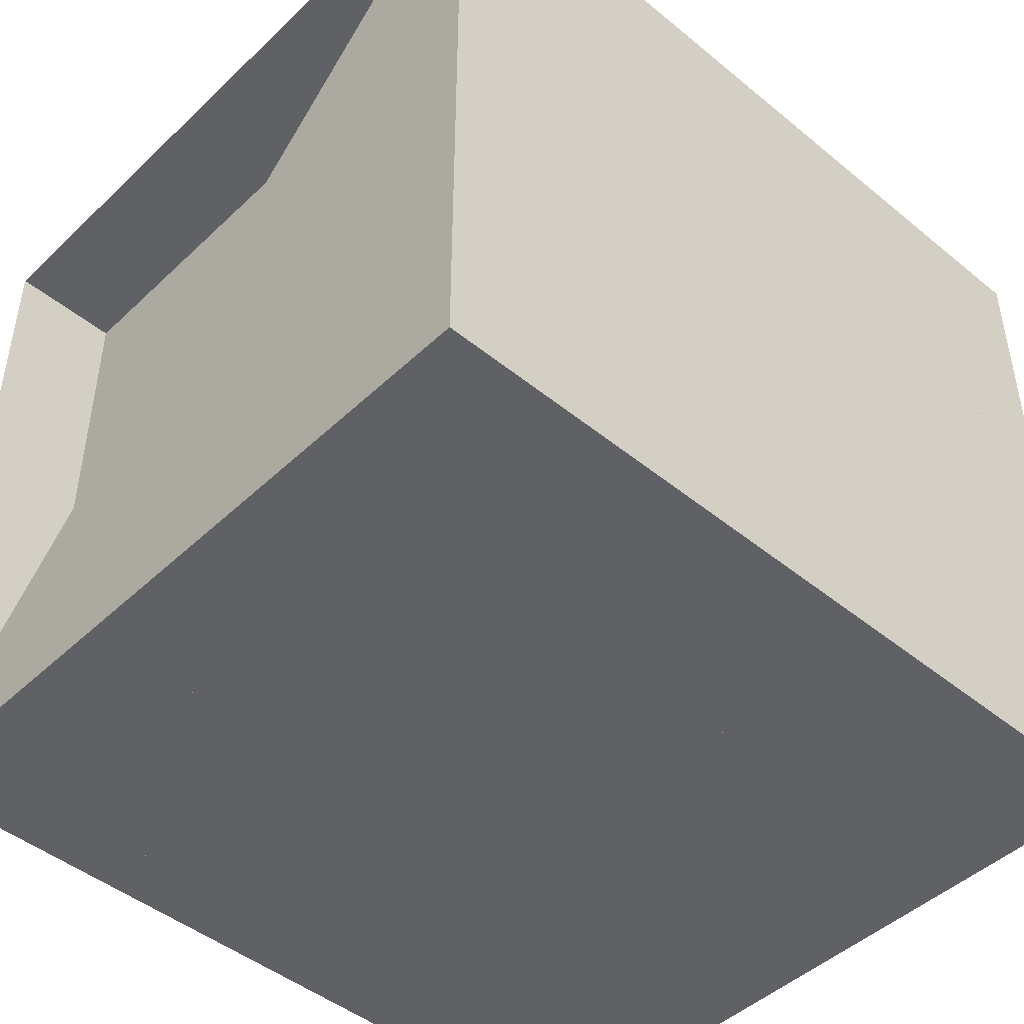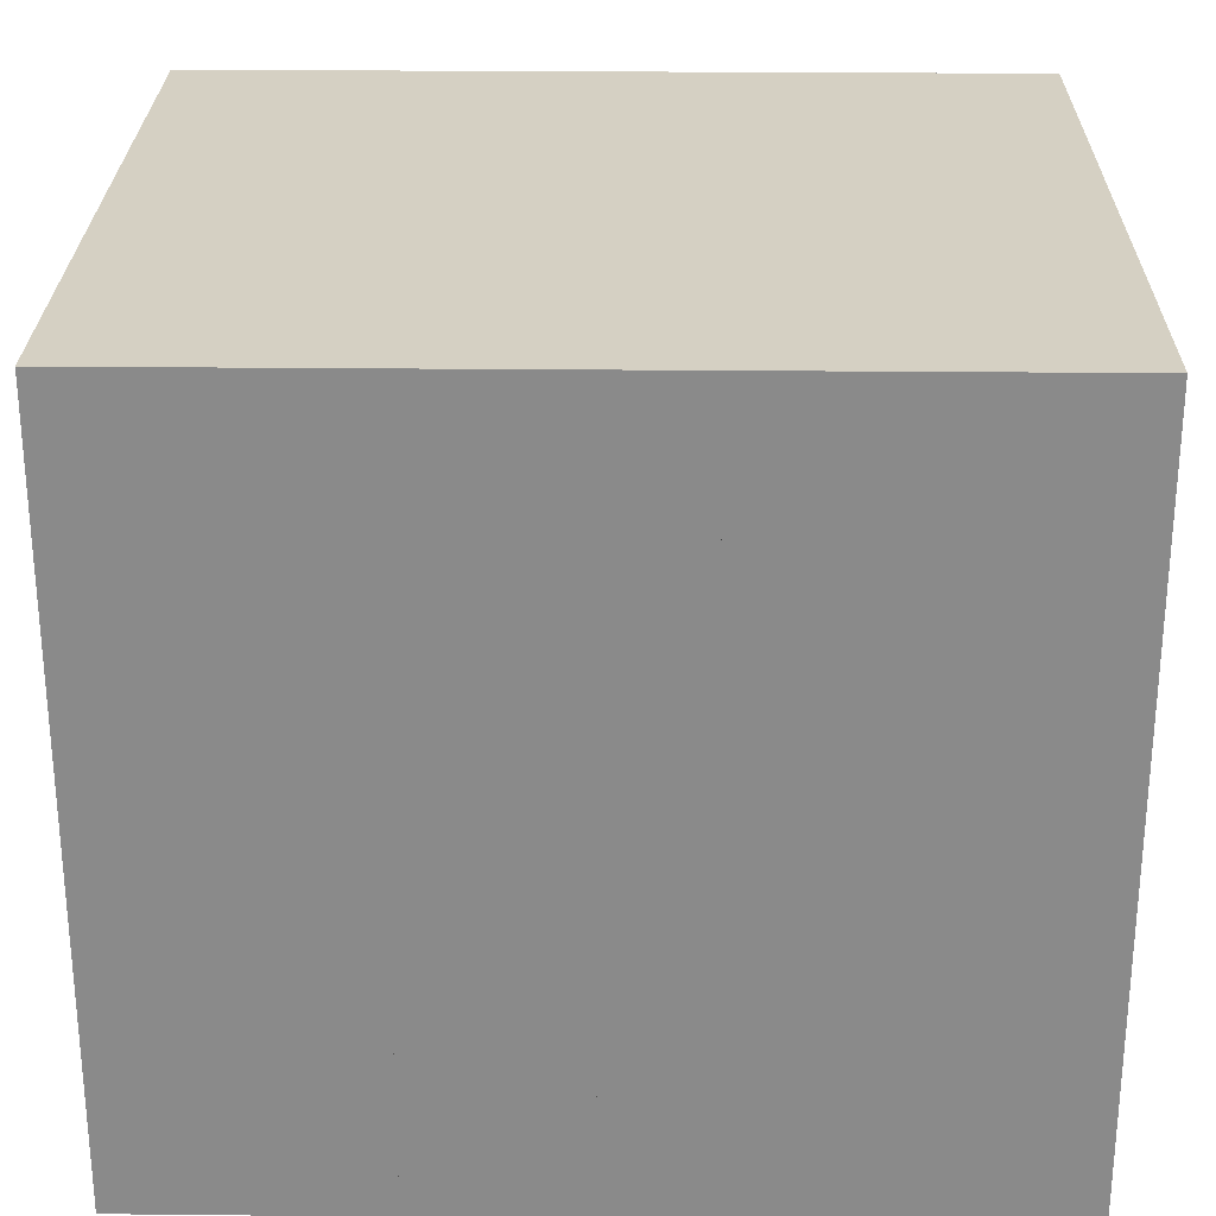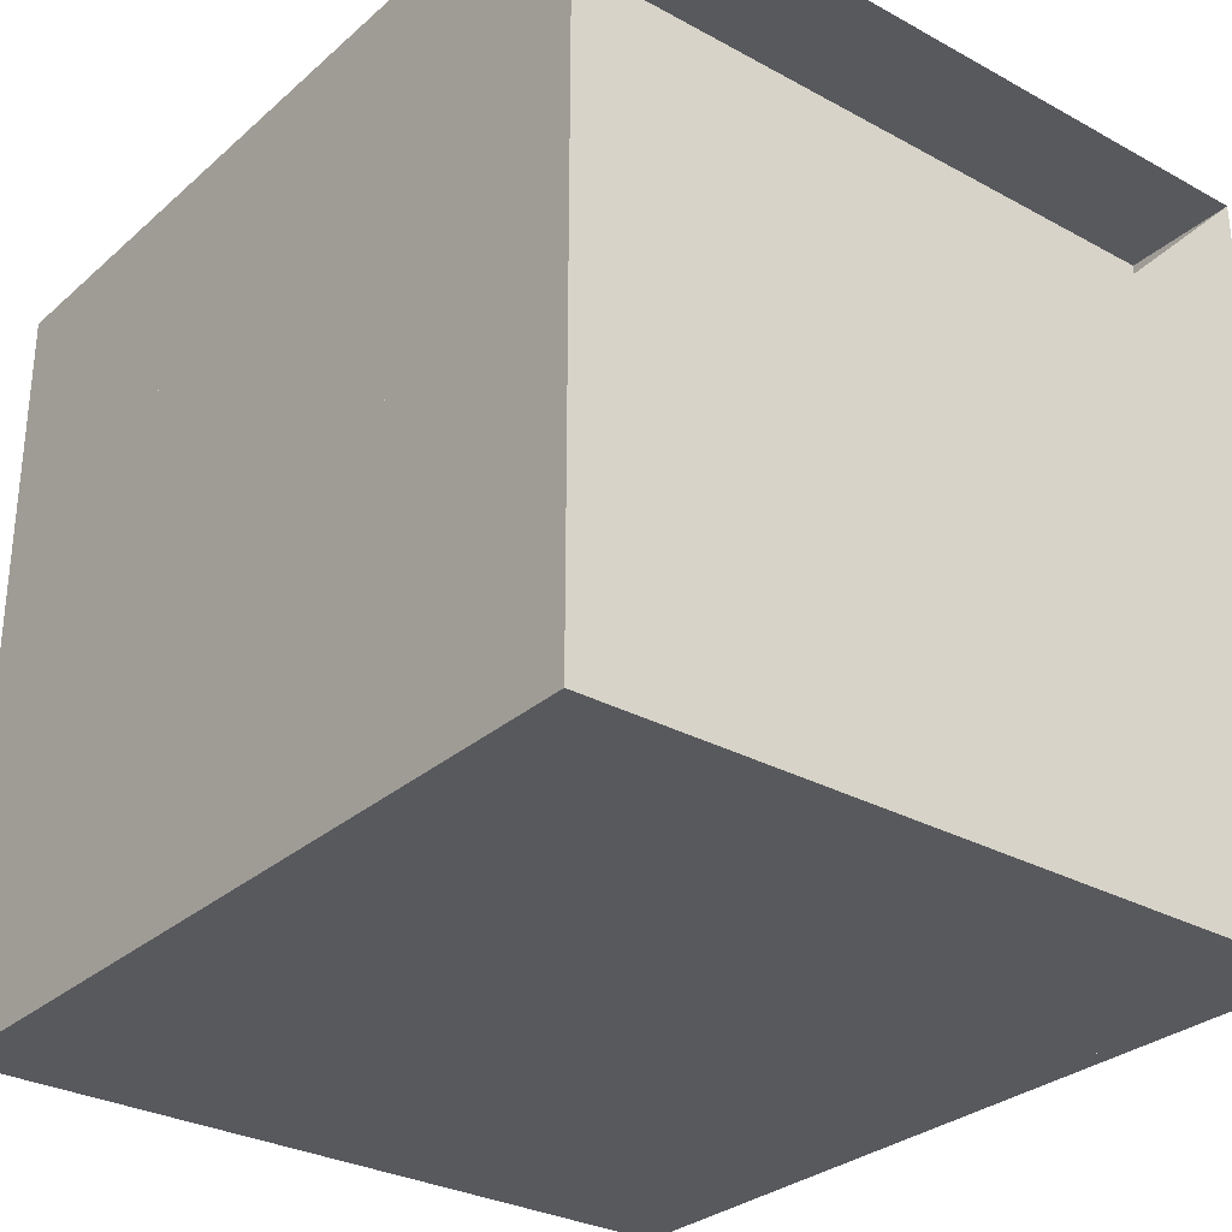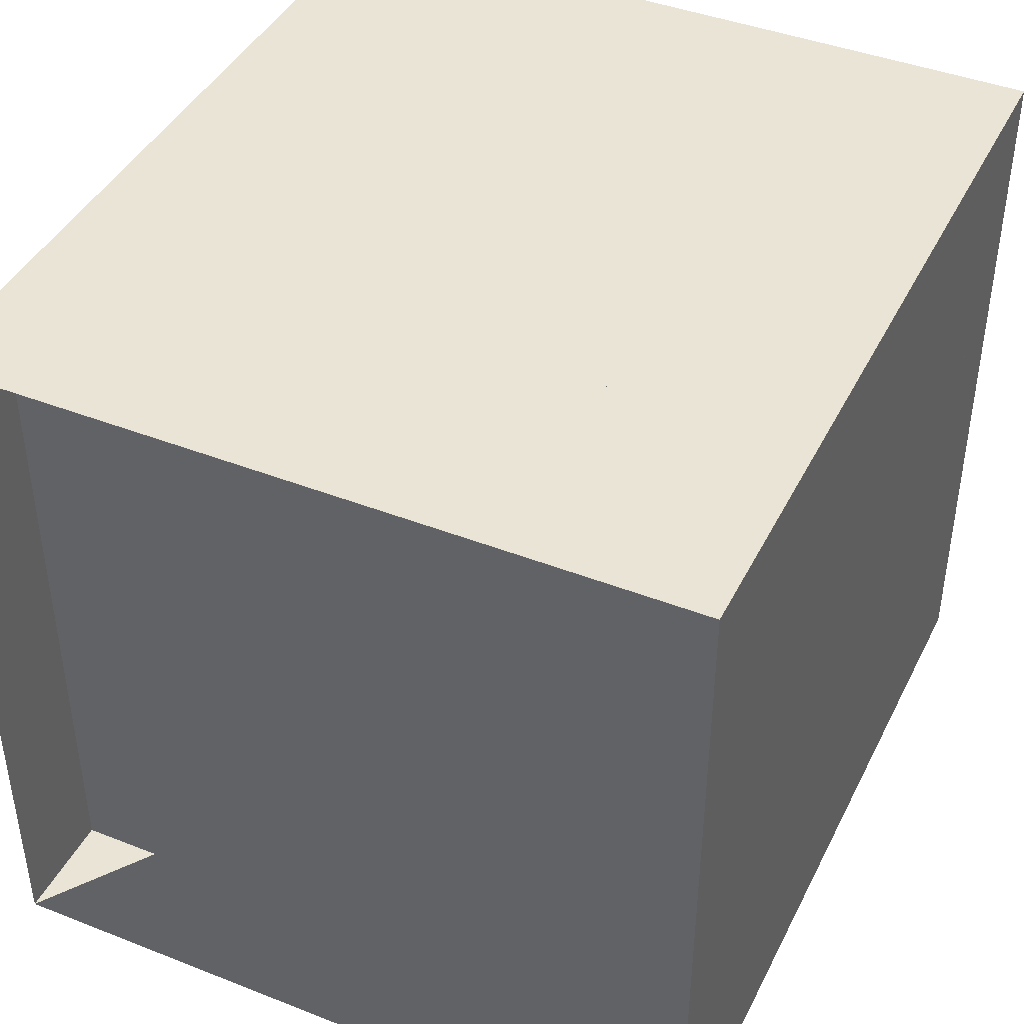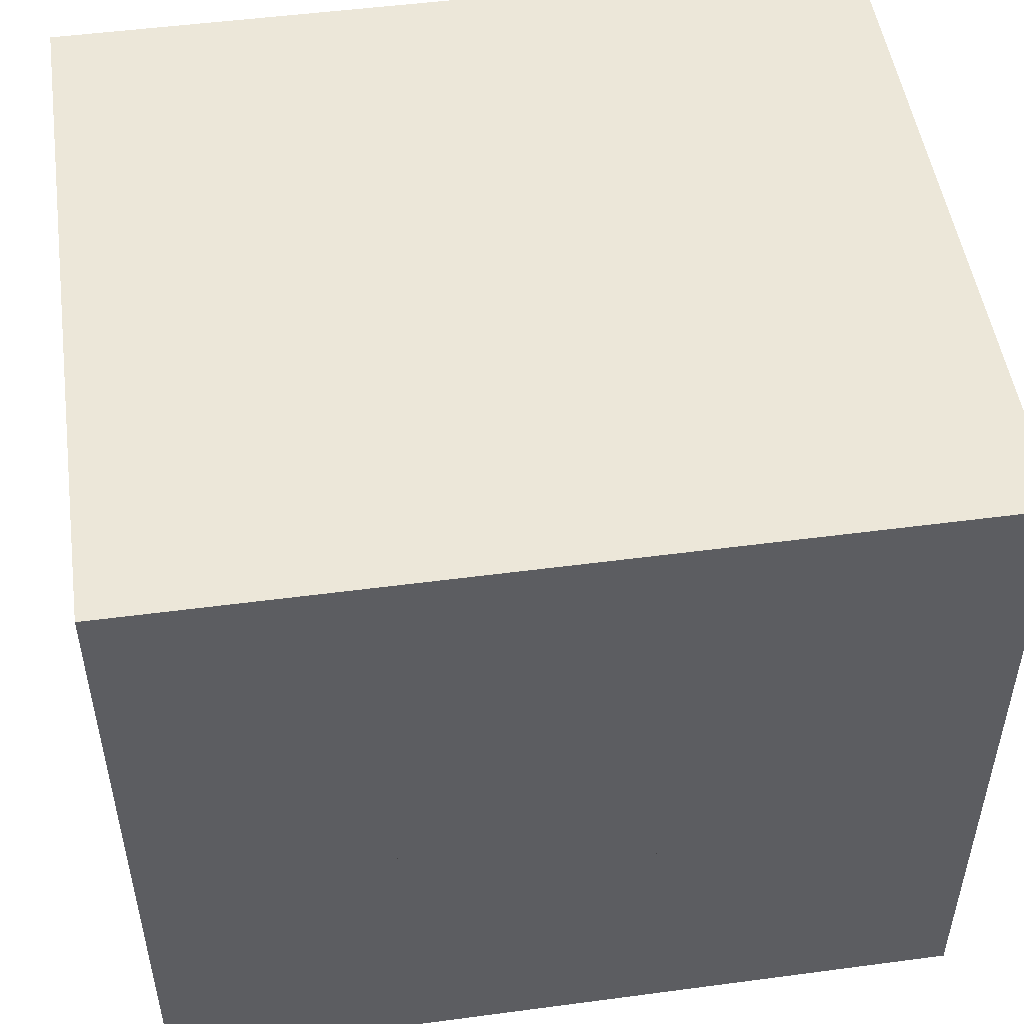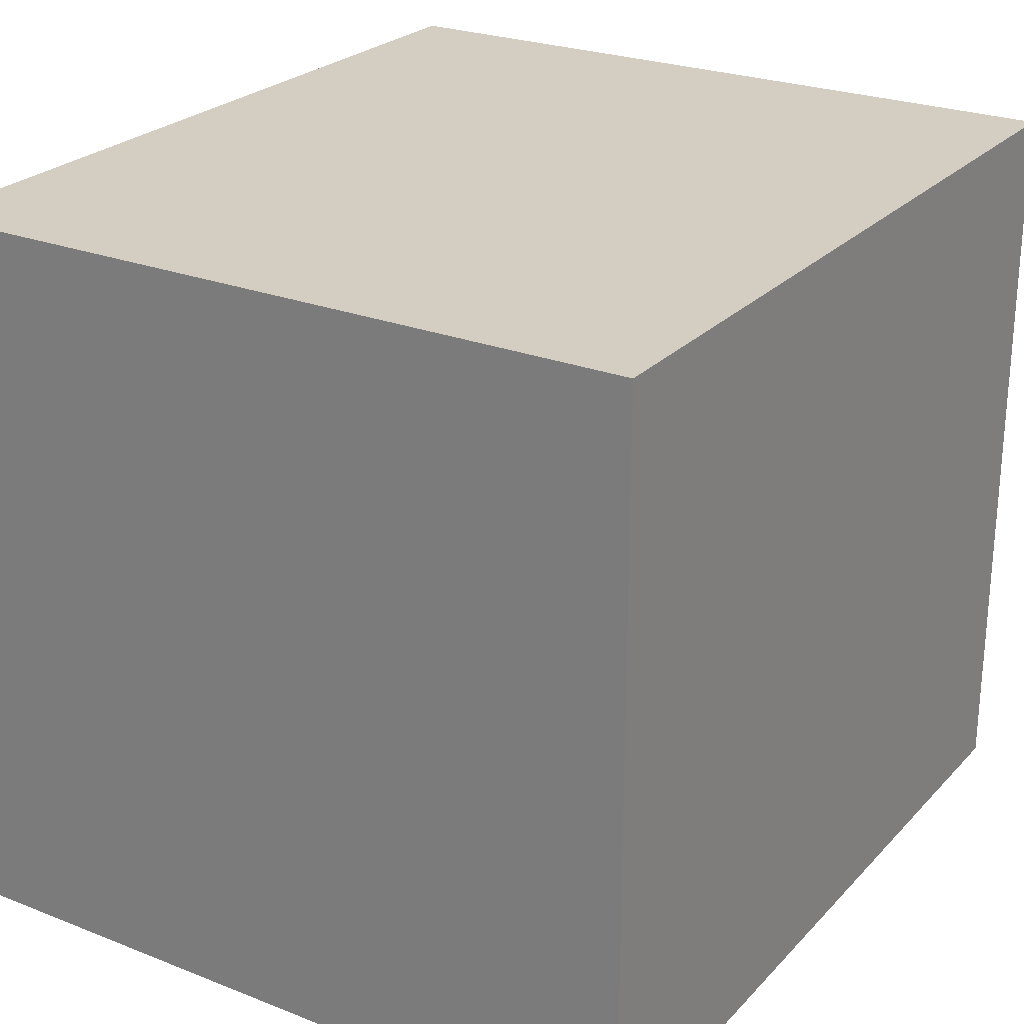
<metadata>
{"format":"obj","ext":"obj","renderer":"f3d","projection":"perspective","resolution":1024,"background":"white","views":[{"elev":-46.3,"azim":-43.0,"up":"+Z"},{"elev":26.4,"azim":-179.1,"up":"+Z"},{"elev":-29.9,"azim":-128.6,"up":"+Z"},{"elev":42.4,"azim":-64.9,"up":"+Z"},{"elev":50.1,"azim":171.7,"up":"+Y"},{"elev":25.2,"azim":122.3,"up":"+Y"}]}
</metadata>
<code>
v 0 -1 -1
v 0 -1 1
v 0 1 1
v 0 1 -1
v 0.3066 -1 -1
v 0.3066 -1 1
v 0.3066 1 1
v 0.3066 1 -1
v 0.6025 -1 -1
v 0.6025 -1 1
v 0.6025 1 1
v 0.6025 1 -1
v 0.8739 -1 -1
v 0.8739 -1 1
v 0.8739 1 1
v 0.8739 1 -1
v 1.119 -1 -1
v 1.119 -1 1
v 1.119 1 1
v 1.119 1 -1
v 1.341 -1 -1
v 1.341 -1 1
v 1.341 1 1
v 1.341 1 -1
v 1.551 -1 -1
v 1.551 -1 1
v 1.551 1 1
v 1.551 1 -1
v 1.766 -1 -1
v 1.766 -1 1
v 1.766 1 1
v 1.766 1 -1
v 1.993 -1 -1
v 1.993 -1 1
v 1.993 1 1
v 1.993 1 -1
v 2.221 -1 -1
v 2.221 -1 1
v 2.221 1 1
v 2.221 1 -1
f 1 2 4 5
f 5 6 7 8
f 5 6 2 1
f 6 7 3 2
f 7 8 4 3
f 8 5 1 4
f 9 10 11 12
f 9 10 6 5
f 10 11 7 6
f 11 12 8 7
f 12 9 5 8
f 13 14 15 16
f 13 14 10 9
f 14 15 11 10
f 15 16 12 11
f 16 13 9 12
f 17 18 19 20
f 17 18 14 13
f 18 19 15 14
f 19 20 16 15
f 20 17 13 16
f 21 22 23 24
f 21 22 18 17
f 22 23 19 18
f 23 24 20 19
f 24 21 17 20
f 25 26 27 28
f 25 26 22 21
f 26 27 23 22
f 27 28 24 23
f 28 25 21 24
f 29 30 31 32
f 29 30 26 25
f 30 31 27 26
f 31 32 28 27
f 32 29 25 28
f 33 34 35 36
f 33 34 30 29
f 34 35 31 30
f 35 36 32 31
f 36 33 29 32
f 37 38 39 40
f 37 38 34 33
f 38 39 35 34
f 39 40 36 35
f 40 37 33 36

</code>
